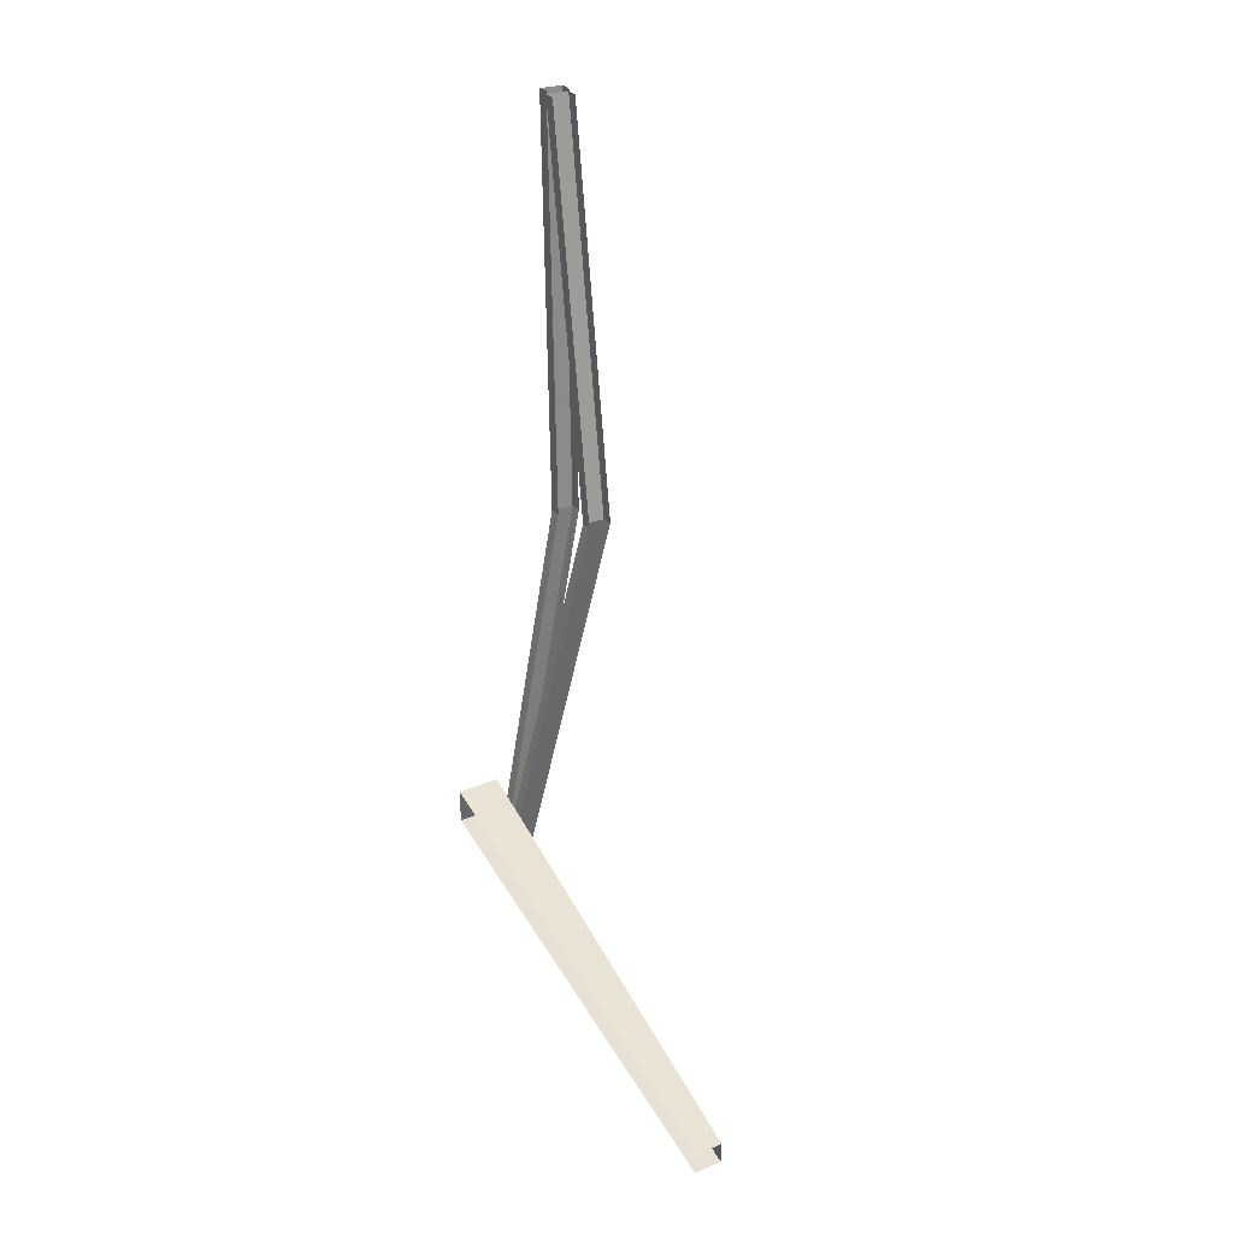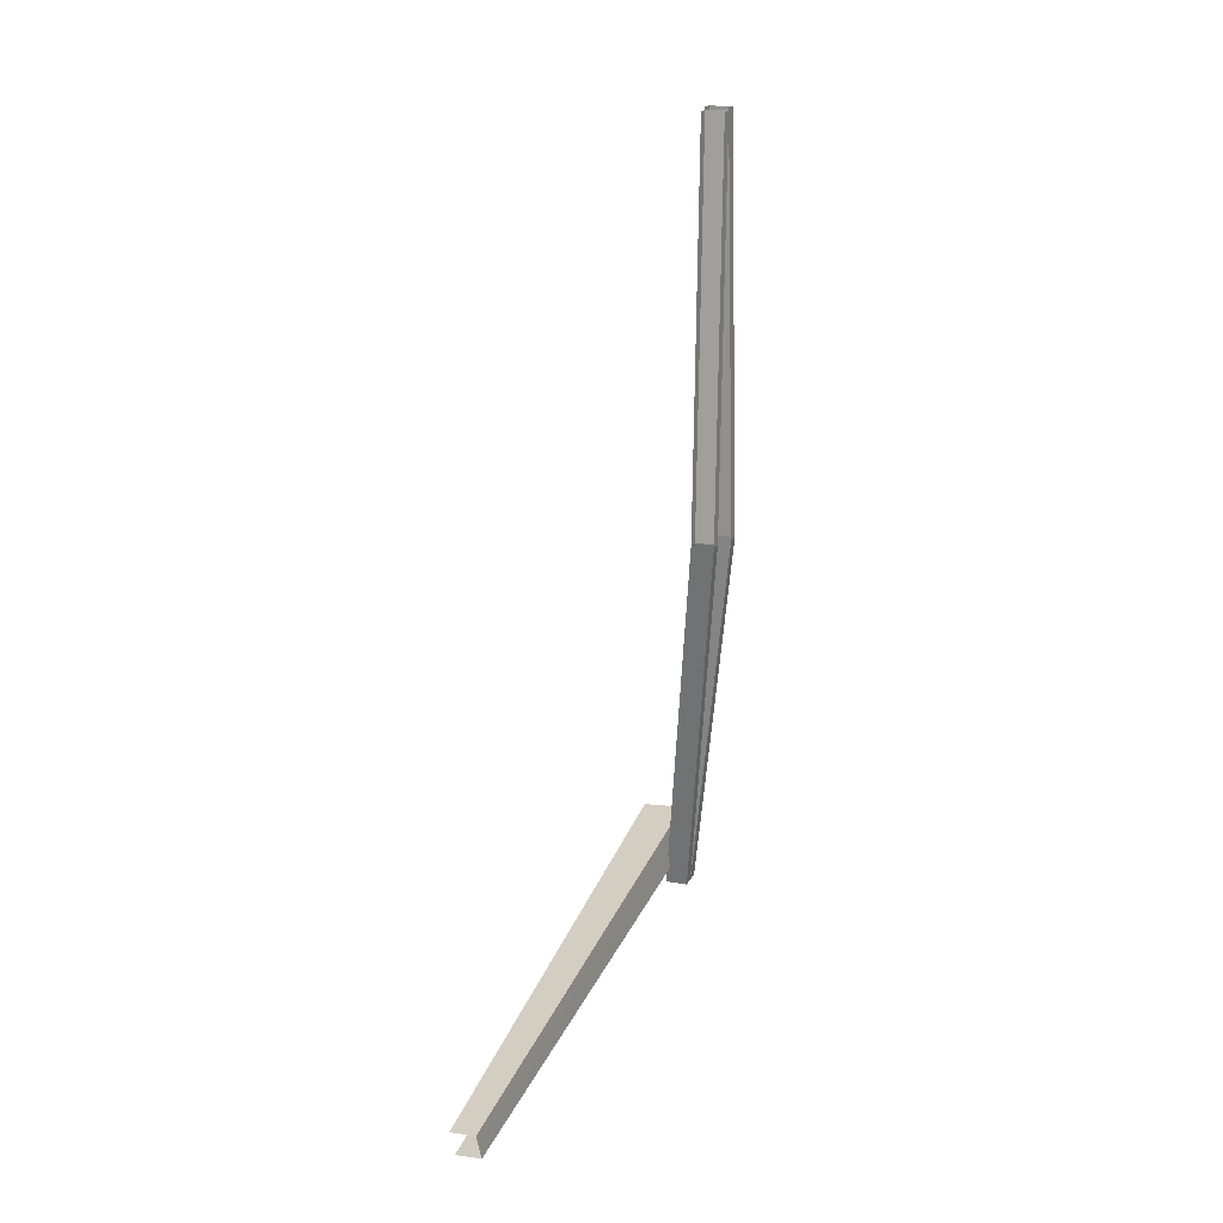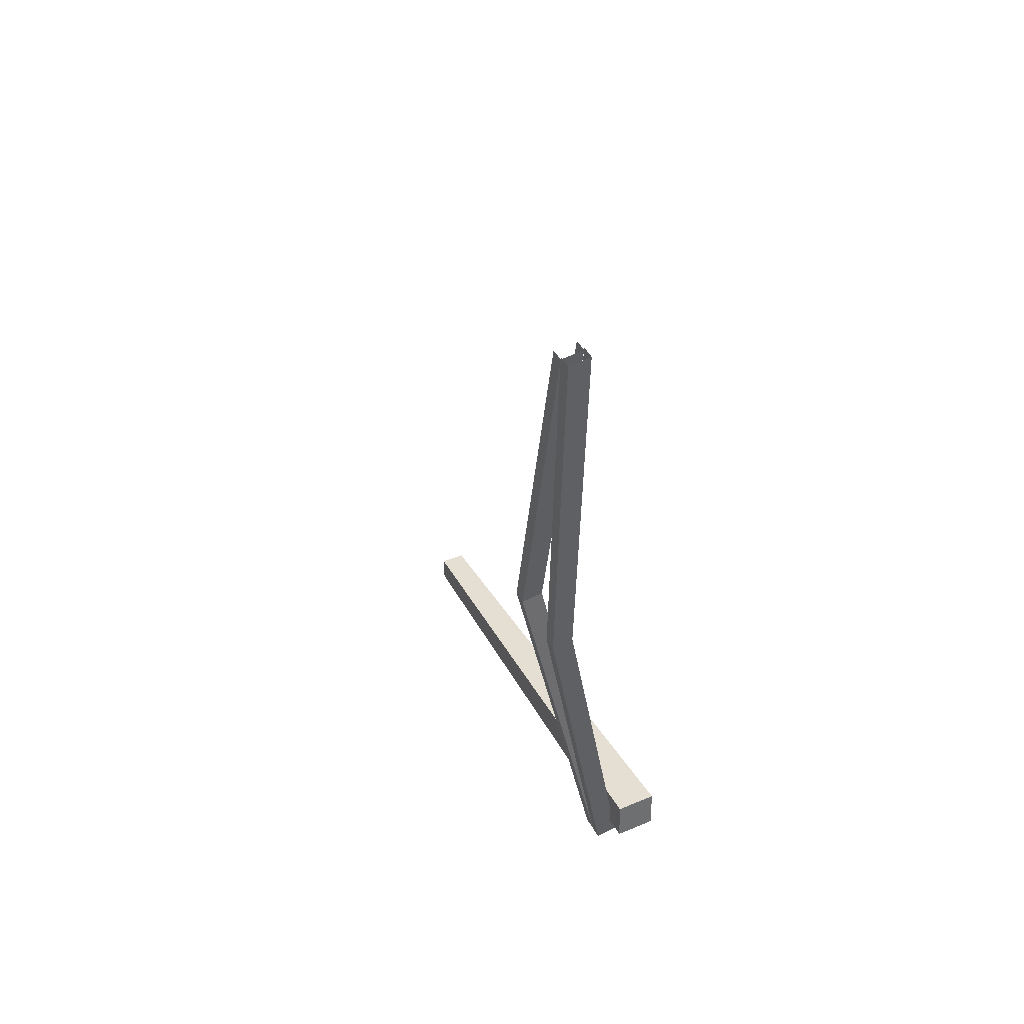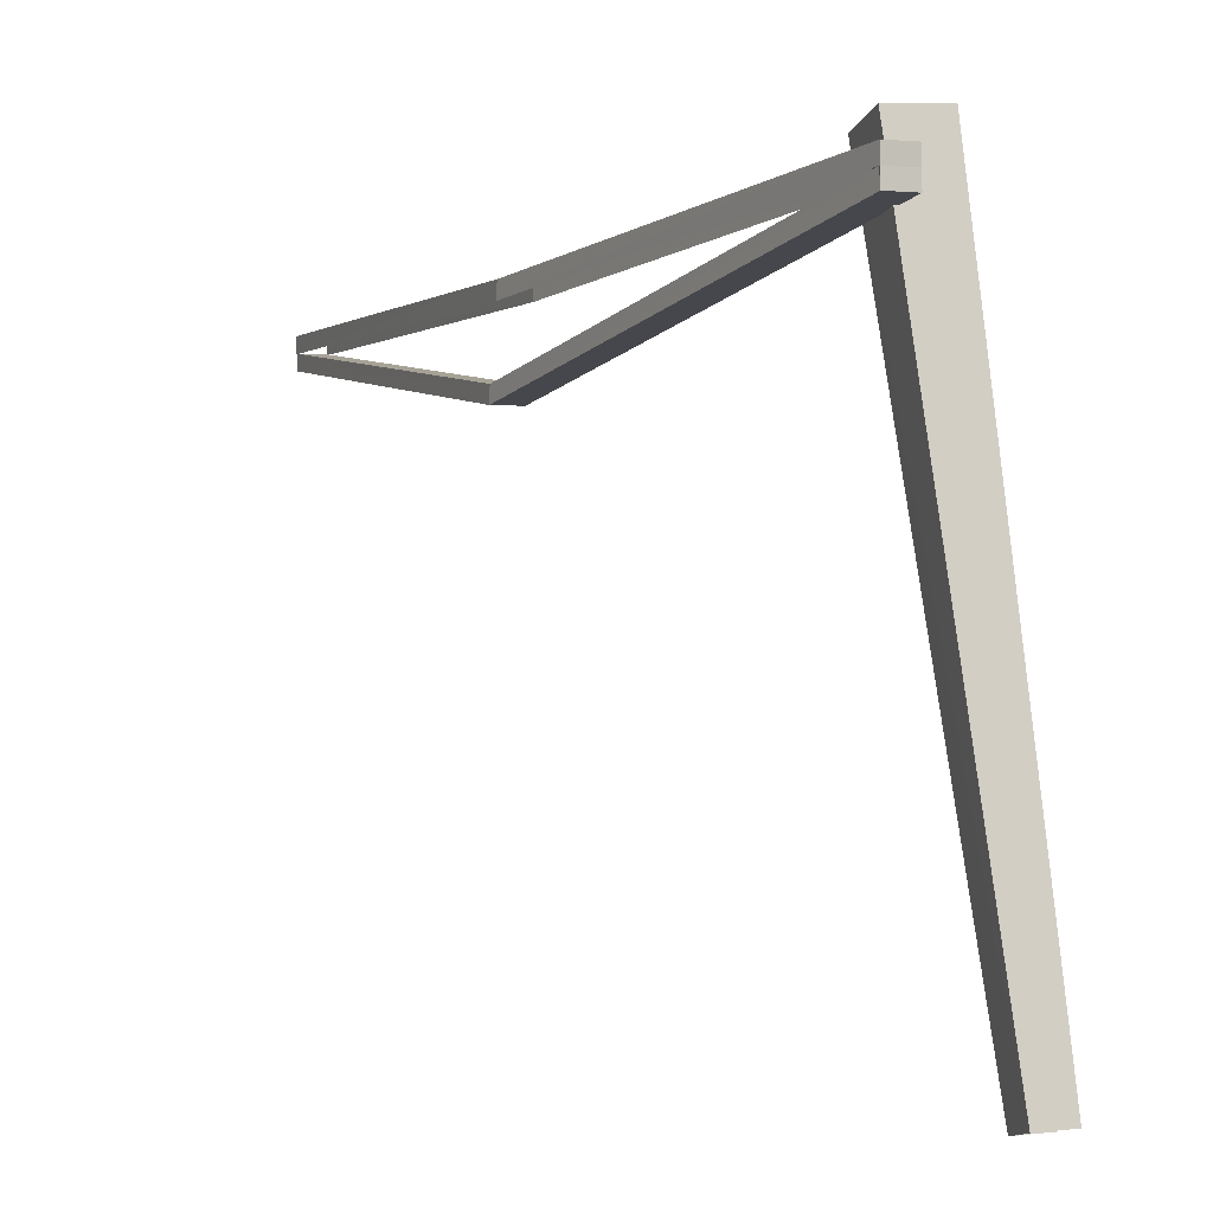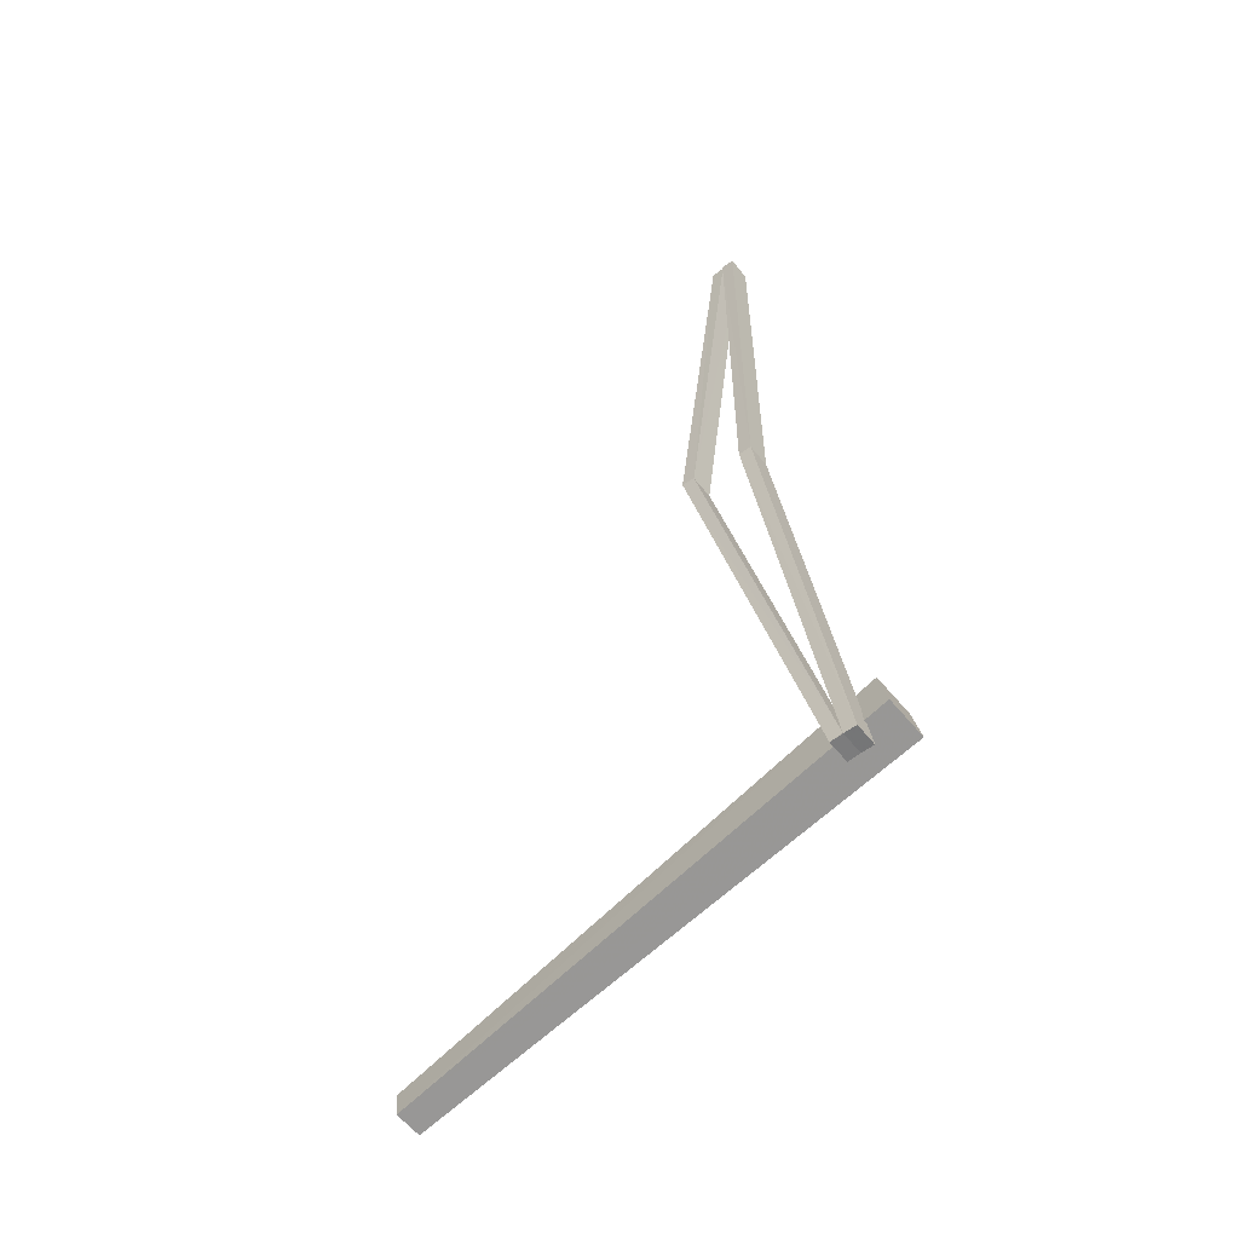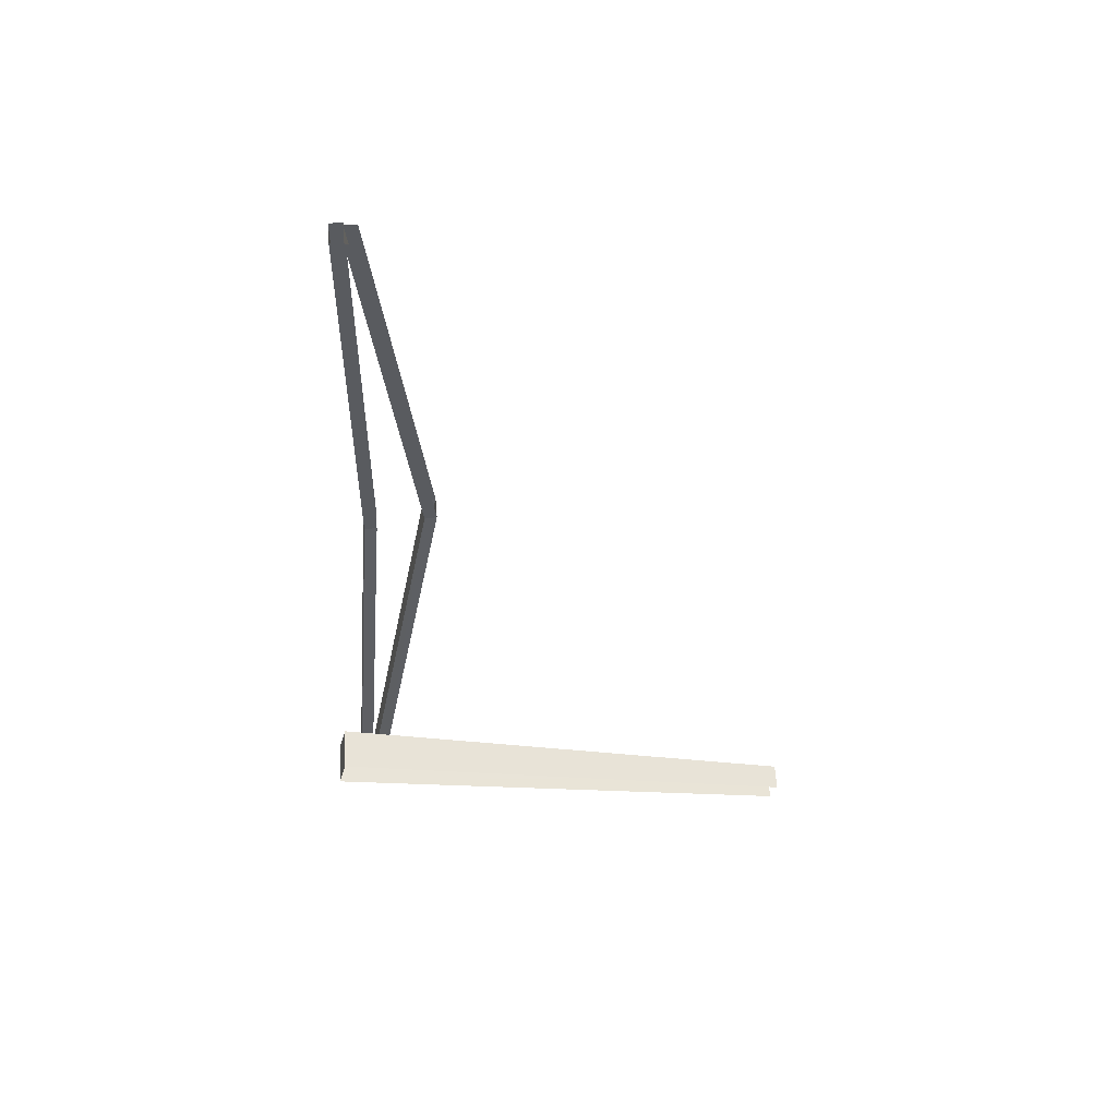
<metadata>
{"format":"obj","ext":"obj","renderer":"f3d","projection":"perspective","resolution":1024,"background":"white","views":[{"elev":26.4,"azim":-29.6,"up":"+Z"},{"elev":18.2,"azim":20.2,"up":"+Z"},{"elev":52.0,"azim":150.9,"up":"+Z"},{"elev":0.2,"azim":157.1,"up":"+Y"},{"elev":-56.6,"azim":128.0,"up":"+Z"},{"elev":55.1,"azim":-95.3,"up":"+Z"}]}
</metadata>
<code>
g bridge12
v -11.53 -50.62 -31.3
v 21.51 -68.39 -32.24
v 21.51 -50.66 -31.26
v -11.53 -68.39 -32.27
v -11.53 -32.43 -31.3
v 21.51 -32.48 -31.26
v 94.39 -172.2 541.1
v 47.03 -107.8 1123
v 61.36 -172.1 541
v 80.07 -107.8 1123
v 61.55 -190.1 542.2
v 47.03 -107.8 1123
v 47.06 -125.6 1122
v 61.36 -172.1 541
v 80.1 -125.6 1122
v 94.39 -172.2 541.1
v 94.63 -190.1 542.3
v 80.07 -107.8 1123
v 21.54 -50.89 -30.21
v 61.36 -172.1 541
v -11.5 -50.89 -30.26
v 94.39 -172.2 541.1
v -11.53 -68.39 -32.27
v 61.36 -172.1 541
v 61.55 -190.1 542.2
v -11.5 -50.89 -30.26
v 94.63 -190.1 542.3
v 21.54 -50.89 -30.21
v 21.51 -68.39 -32.24
v 94.39 -172.2 541.1
v 92.5 -84.43 529.2
v 47.12 -90.18 1127
v 59.42 -84.43 529.2
v 80.15 -90.18 1127
v 59.68 -102.7 529.6
v 47.12 -90.18 1127
v 47.18 -108.4 1127
v 59.42 -84.43 529.2
v 80.22 -108.4 1127
v 92.5 -84.43 529.2
v 92.75 -102.7 529.7
v 80.15 -90.18 1127
v 21.51 -32.48 -31.26
v 59.42 -84.43 529.2
v -11.53 -32.43 -31.3
v 92.5 -84.43 529.2
v -11.53 -50.62 -31.3
v 59.42 -84.43 529.2
v 59.68 -102.7 529.6
v -11.53 -32.43 -31.3
v 92.75 -102.7 529.7
v 21.51 -32.48 -31.26
v 21.51 -50.66 -31.26
v 92.5 -84.43 529.2
v -38.07 -715.8 -137
v -60.27 2.065 5.022
v -76.27 -714.4 -140.4
v 0.9402 -0.5485 10.34
v -5.051 -13.92 69.68
v -79.85 -722.3 -103.4
v -66.34 -11.28 64.32
v -41.99 -723.7 -100.2
v -5.051 -13.92 69.68
v -38.07 -715.8 -137
v -41.99 -723.7 -100.2
v 0.9402 -0.5485 10.34
v 0.9402 -0.5485 10.34
v -66.34 -11.28 64.32
v -60.27 2.065 5.022
v -5.051 -13.92 69.68
v 21.51 -68.39 -32.24
v 61.55 -190.1 542.2
v 94.63 -190.1 542.3
v -11.53 -68.39 -32.27
g bridge12_0
f 3 2 1
f 2 4 1
f 3 1 5
f 6 3 5
f 9 8 7
f 8 10 7
f 13 12 11
f 12 14 11
f 17 16 15
f 16 18 15
f 21 20 19
f 20 22 19
f 25 24 23
f 24 26 23
f 29 28 27
f 28 30 27
f 33 32 31
f 32 34 31
f 37 36 35
f 36 38 35
f 41 40 39
f 40 42 39
f 45 44 43
f 44 46 43
f 49 48 47
f 48 50 47
f 53 52 51
f 52 54 51
f 57 56 55
f 56 58 55
f 61 60 59
f 60 62 59
f 65 64 63
f 64 66 63
f 69 68 67
f 68 70 67
f 73 72 71
f 72 74 71

</code>
